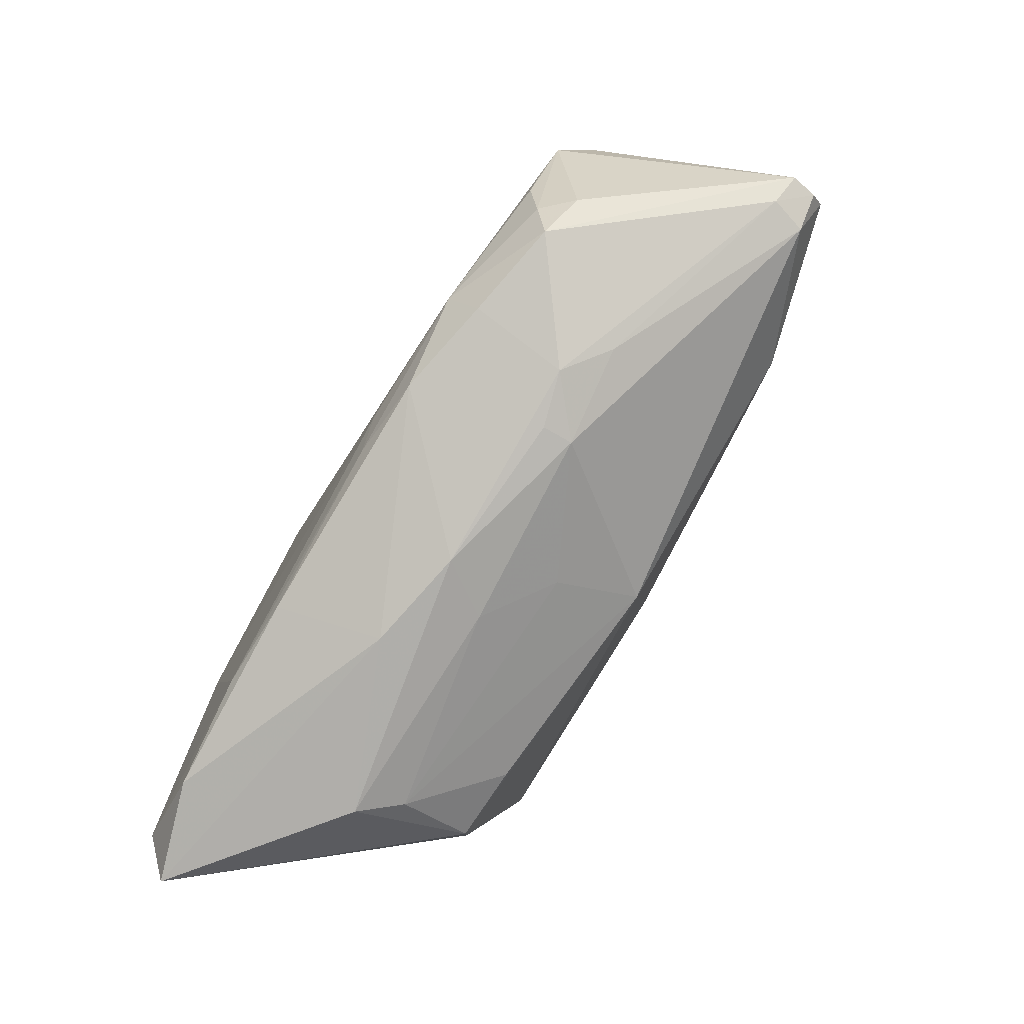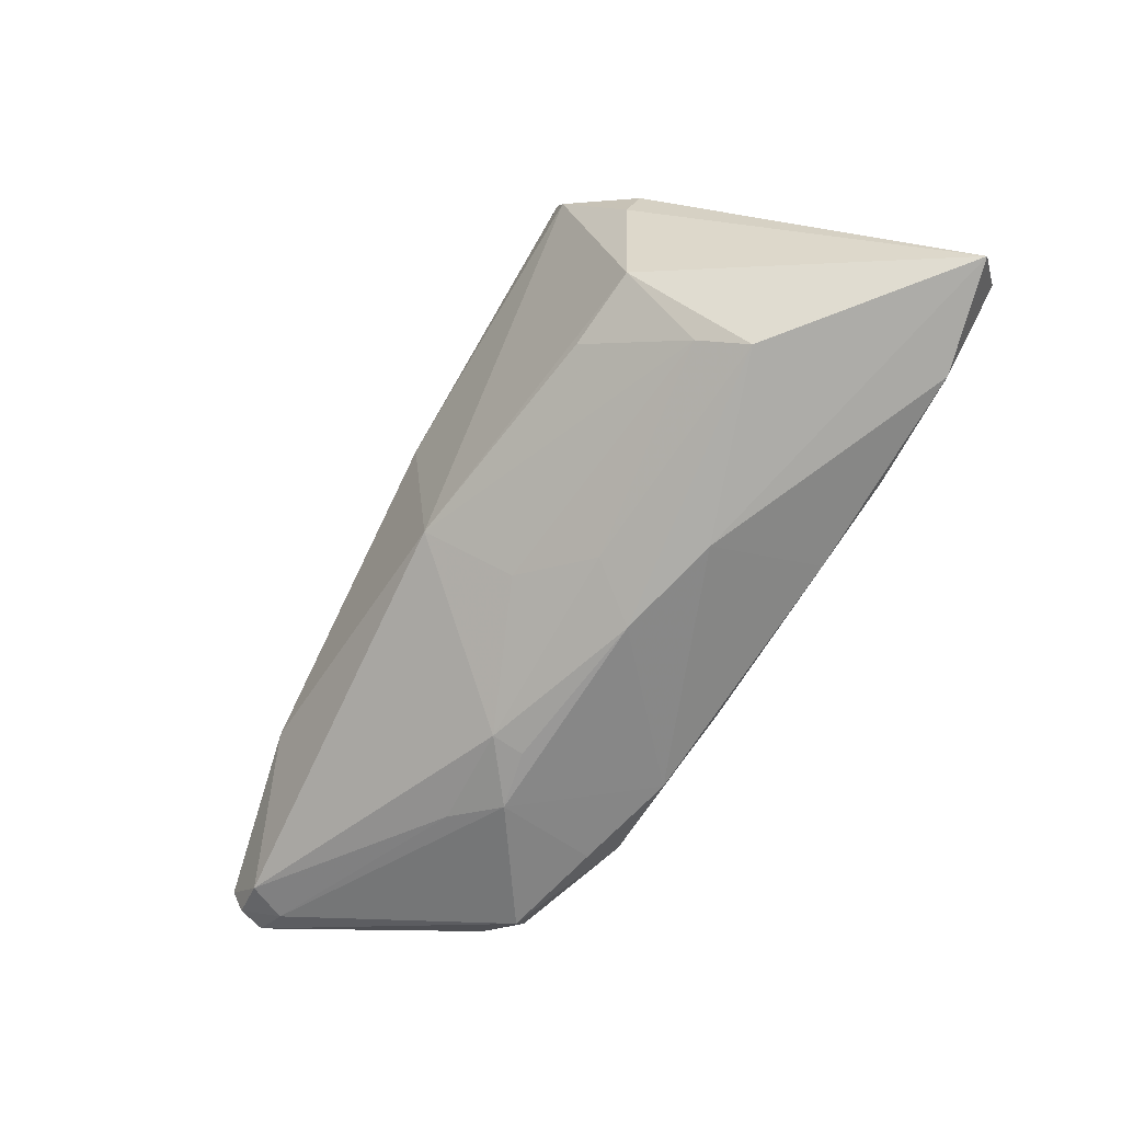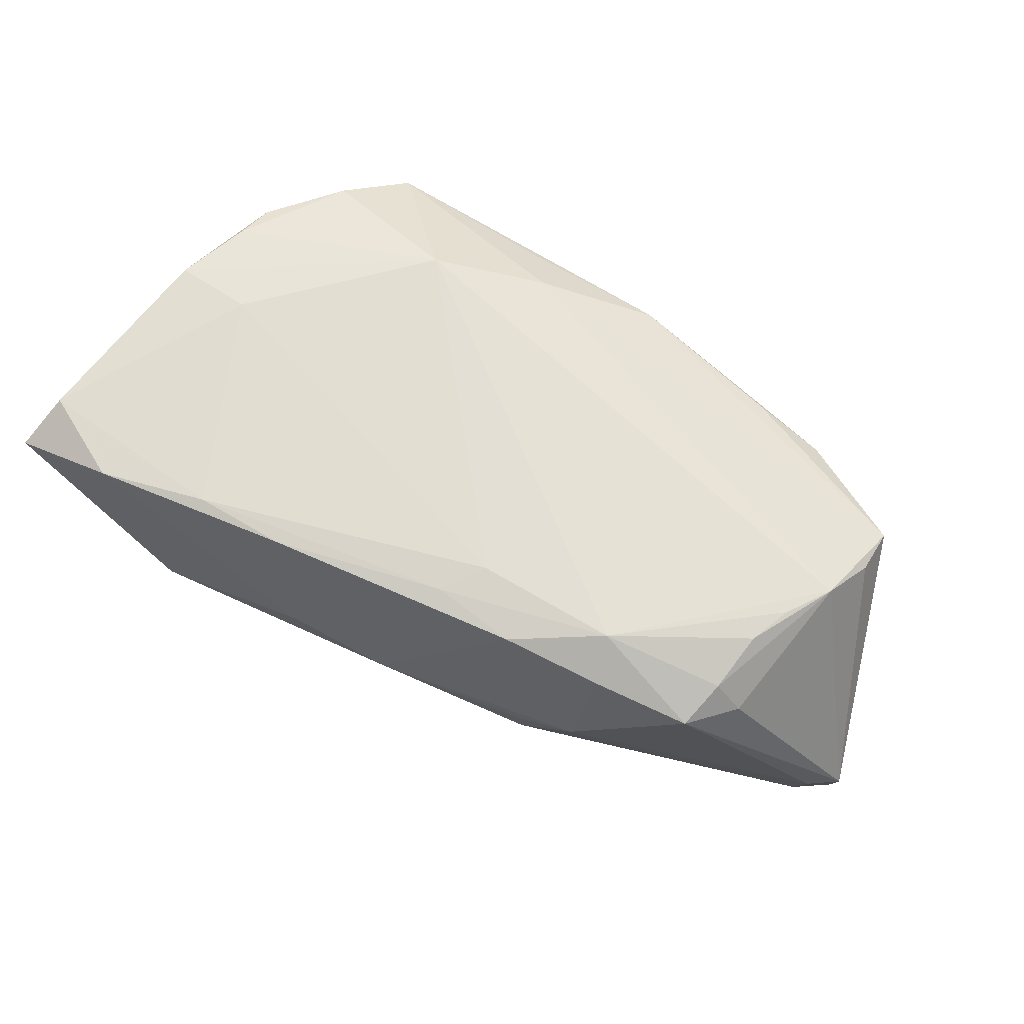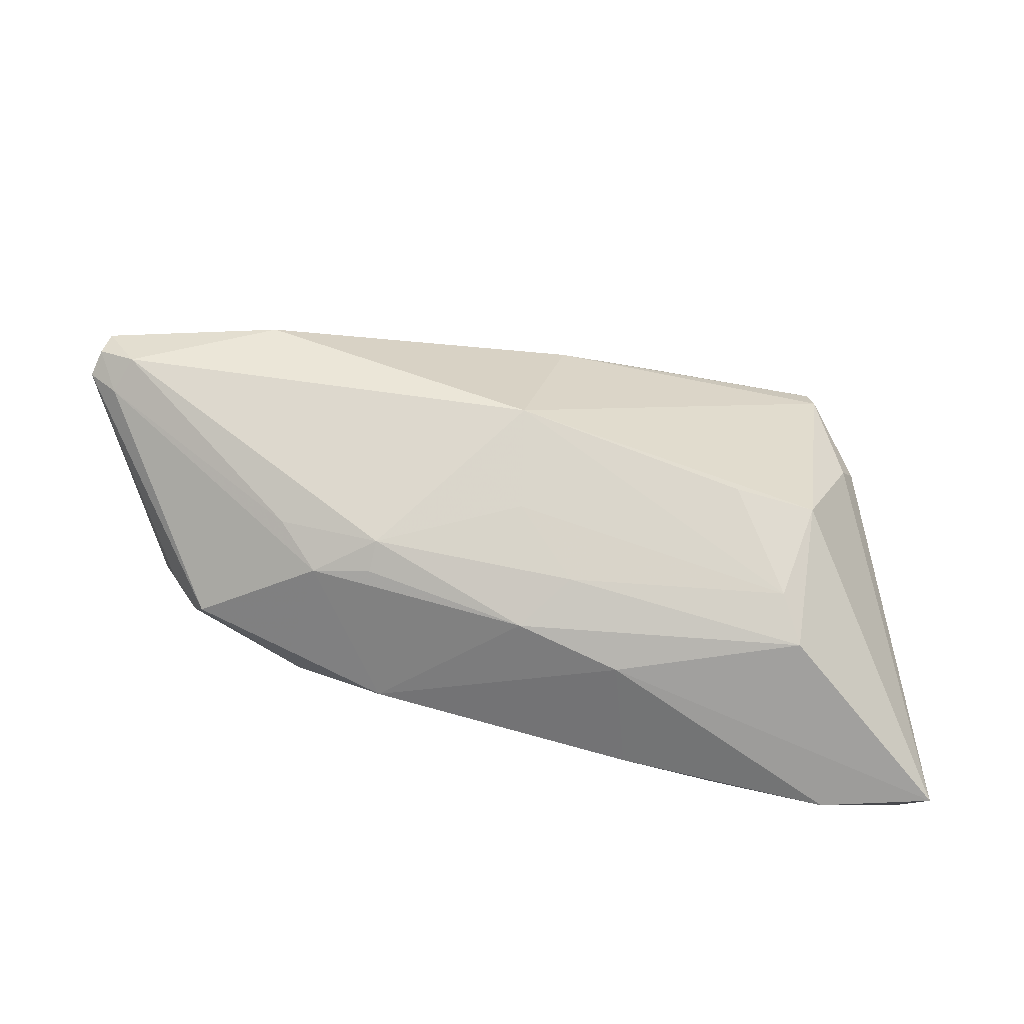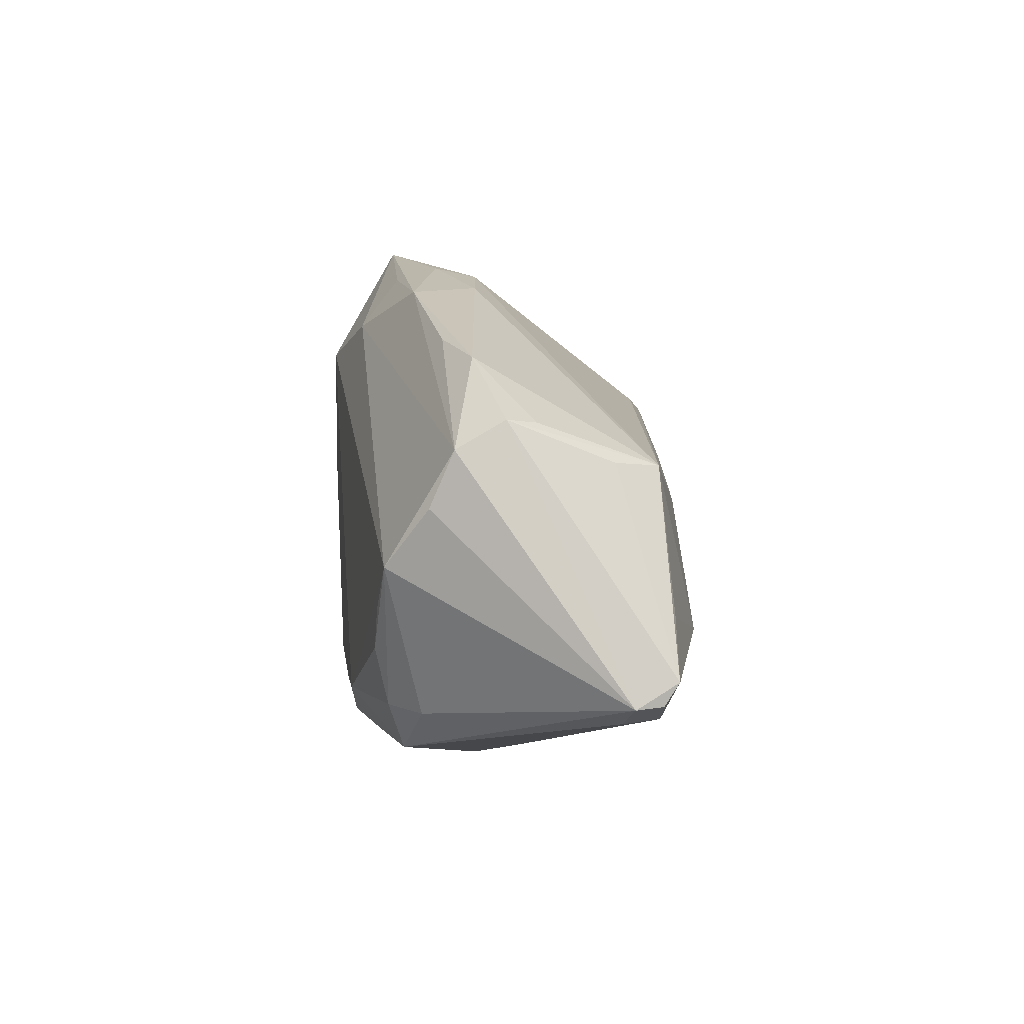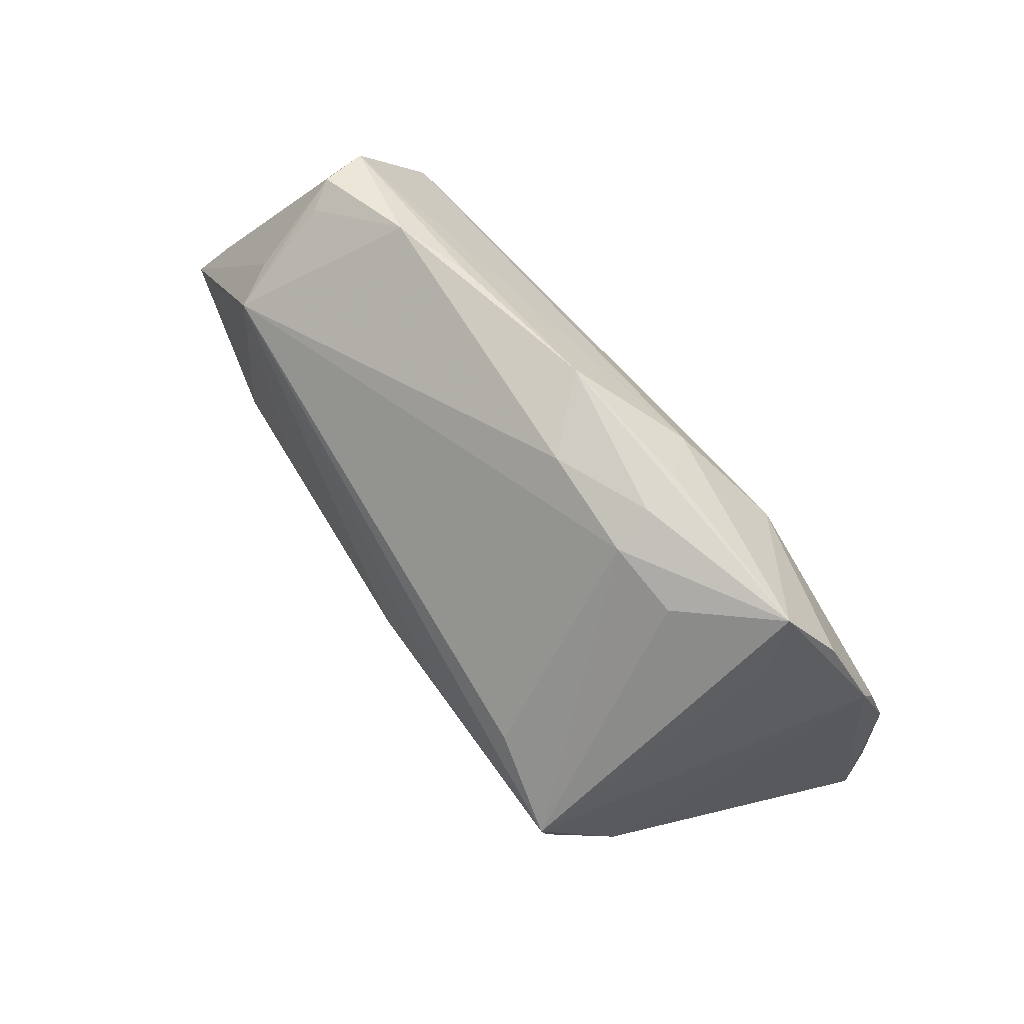
<metadata>
{"format":"obj","ext":"obj","renderer":"f3d","projection":"perspective","resolution":1024,"background":"white","views":[{"elev":-76.2,"azim":60.0,"up":"+Y"},{"elev":-78.9,"azim":-121.9,"up":"+Y"},{"elev":67.5,"azim":29.8,"up":"+Z"},{"elev":-77.4,"azim":167.4,"up":"+Y"},{"elev":12.7,"azim":84.4,"up":"+Y"},{"elev":79.0,"azim":-127.4,"up":"+Y"}]}
</metadata>
<code>
v -0.01557 0.03416 0.009997
v 0.002442 -0.02011 -0.01843
v 0.02656 -0.0235 0.02048
v -0.05962 -0.02541 0.02327
v -0.05185 0.0166 0.0206
v 0.01808 -0.02905 0.005655
v 0.04974 0.02257 0.005552
v -0.01636 -0.03343 0.01051
v 0.006175 -0.01792 0.02504
v -0.03796 -0.02464 -0.01441
v -0.0478 -0.0318 0.02345
v -0.03309 -0.02849 0.02447
v 0.0422 -0.007563 0.02145
v -0.007966 -0.03103 0.0004118
v -0.04607 -0.005002 -0.01684
v -0.0394 0.008021 -0.02504
v -0.002687 -0.03246 0.007647
v -0.04449 0.02621 0.01918
v 0.04751 0.02175 0.001615
v 0.06179 -0.01032 -0.008608
v -0.05248 0.01111 0.02255
v 0.0605 -0.007414 -0.01407
v -0.002209 0.0009585 -0.02411
v 0.02539 -0.02771 0.007521
v 0.05499 -0.0009892 -0.01439
v -0.01727 0.03267 0.004001
v 0.06107 -0.01021 -0.0121
v 0.04431 0.01553 -0.01392
v -0.02753 -0.02462 -0.01497
v -0.04477 -0.0002312 0.02504
v -0.04398 -0.009138 -0.01771
v 0.05628 -0.01332 -0.01247
v -0.04151 0.02629 0.0102
v 0.02503 -0.01801 0.02423
v 0.0002548 -0.02652 -0.006831
v 0.05096 0.01925 0.01185
v 0.01341 -0.02494 0.02335
v 0.02583 0.02908 0.01164
v -0.04002 0.00456 -0.02465
v -0.02085 -0.02861 0.02409
v 0.05082 0.01209 0.01495
v -0.0142 0.03259 0.0158
v -0.02736 0.03126 0.004435
v 0.03616 0.0282 0.008552
v -0.05558 0.0008832 0.02389
v -0.02638 0.012 -0.02144
v -0.06179 -0.03233 0.01946
v -0.00988 0.02638 0.0212
v 0.04475 -0.01556 0.01576
v 0.04444 -0.001744 0.02115
v 0.04709 0.01652 -0.008074
v -0.01585 0.004537 -0.02439
v 0.01805 -0.02875 0.001481
v 0.02668 -0.004026 -0.02093
v 0.04106 -0.0154 0.01981
v -0.03807 0.03416 0.01547
v 0.04829 0.004368 0.02035
v 0.05785 -0.0133 -0.007593
v -0.02423 0.02001 0.02504
v 0.005048 0.03296 0.0143
v 0.03098 -0.02499 0.002513
v 0.03833 -0.00733 -0.0199
v -0.03899 -0.03416 0.001771
v -0.03574 -0.03148 -0.003926
v 0.03948 -0.02175 0.01783
v 0.002143 -0.02352 0.02439
v -0.002944 0.03252 0.005106
f 56 16 33
f 49 65 20
f 29 10 2
f 28 51 22
f 43 16 56
f 56 26 43
f 43 26 16
f 46 28 16
f 16 26 46
f 46 26 28
f 65 49 55
f 55 34 65
f 47 10 63
f 31 10 47
f 47 15 31
f 62 2 23
f 25 62 28
f 28 22 25
f 25 22 62
f 32 2 62
f 62 22 32
f 18 59 56
f 7 51 28
f 20 22 7
f 7 22 51
f 37 34 66
f 9 34 59
f 66 34 9
f 50 34 13
f 34 55 13
f 64 10 29
f 64 63 10
f 29 2 64
f 4 45 47
f 47 11 4
f 8 63 17
f 17 37 8
f 47 63 8
f 8 11 47
f 12 4 11
f 66 9 12
f 2 32 53
f 16 23 39
f 39 23 2
f 39 2 10
f 10 31 39
f 39 15 16
f 39 31 15
f 16 28 52
f 52 23 16
f 28 23 52
f 28 62 54
f 54 23 28
f 62 23 54
f 27 22 20
f 27 32 22
f 20 65 58
f 58 27 20
f 32 27 58
f 21 45 59
f 59 18 21
f 28 44 19
f 19 7 28
f 44 7 19
f 36 7 44
f 20 7 36
f 67 60 44
f 28 26 67
f 67 44 28
f 56 59 48
f 48 36 60
f 65 34 3
f 34 37 3
f 30 9 59
f 30 12 9
f 59 45 30
f 45 4 30
f 4 12 30
f 40 12 11
f 11 8 40
f 40 8 37
f 40 37 66
f 66 12 40
f 35 64 2
f 2 53 35
f 17 53 6
f 24 6 53
f 24 58 65
f 65 3 24
f 17 6 24
f 24 37 17
f 24 3 37
f 5 21 18
f 5 33 16
f 16 15 5
f 56 33 5
f 5 18 56
f 45 21 5
f 5 15 47
f 47 45 5
f 44 60 38
f 38 36 44
f 60 36 38
f 56 60 1
f 60 67 1
f 1 26 56
f 1 67 26
f 42 60 56
f 56 48 42
f 42 48 60
f 57 48 59
f 57 34 50
f 59 34 57
f 36 48 57
f 50 13 57
f 57 49 20
f 57 55 49
f 57 13 55
f 64 35 14
f 14 35 53
f 63 64 14
f 17 63 14
f 14 53 17
f 32 58 61
f 58 24 61
f 61 53 32
f 61 24 53
f 20 36 41
f 41 57 20
f 36 57 41

</code>
